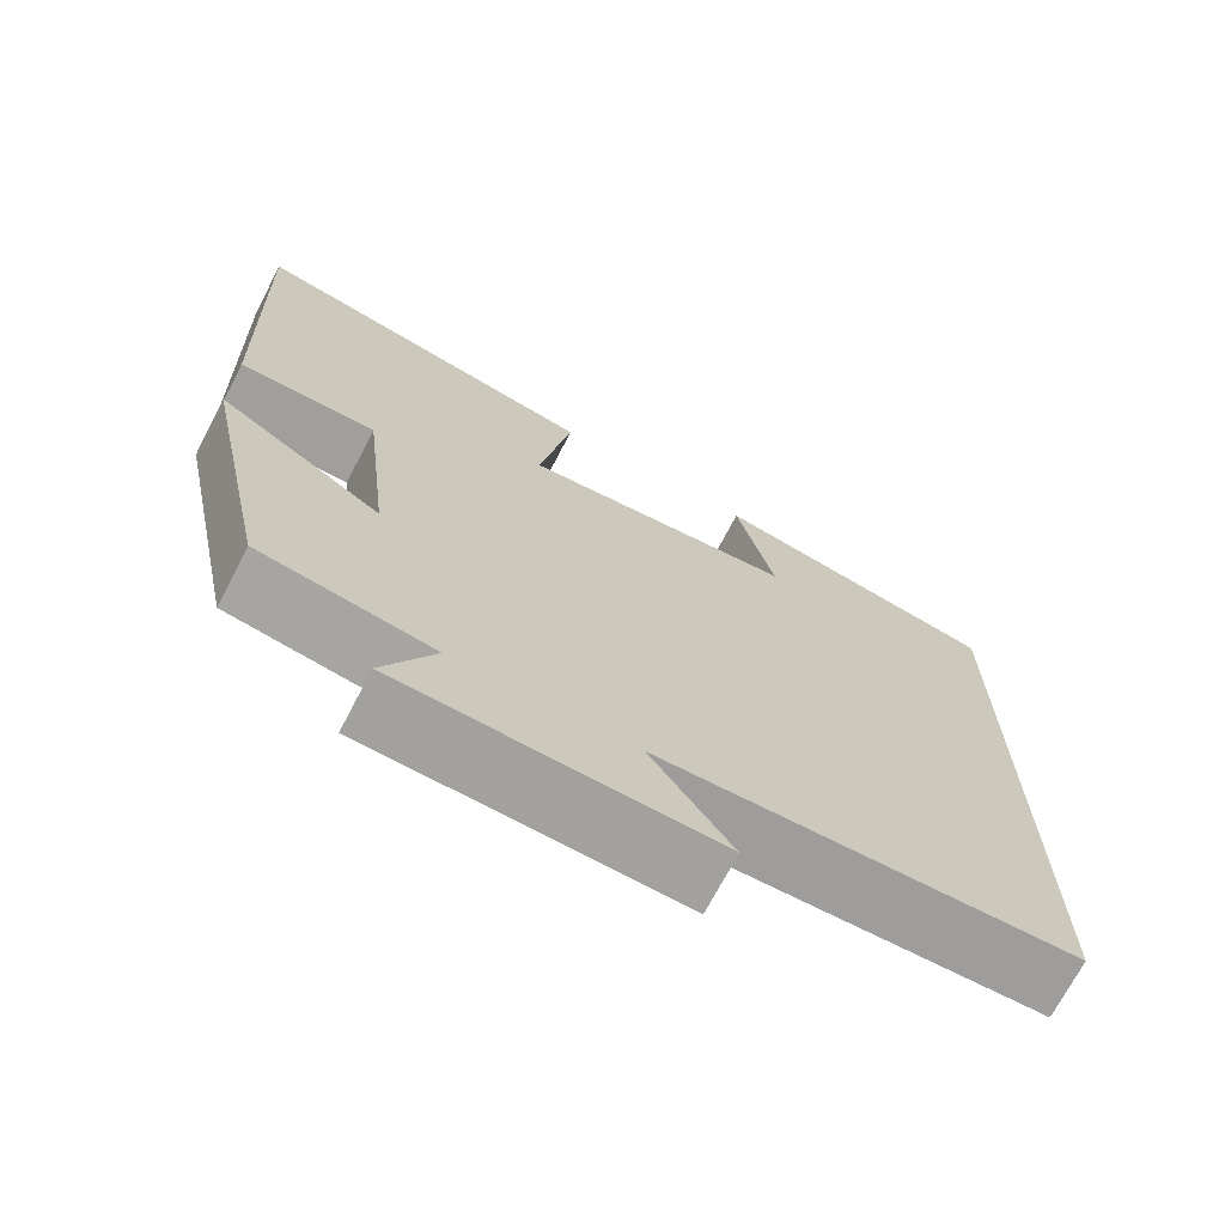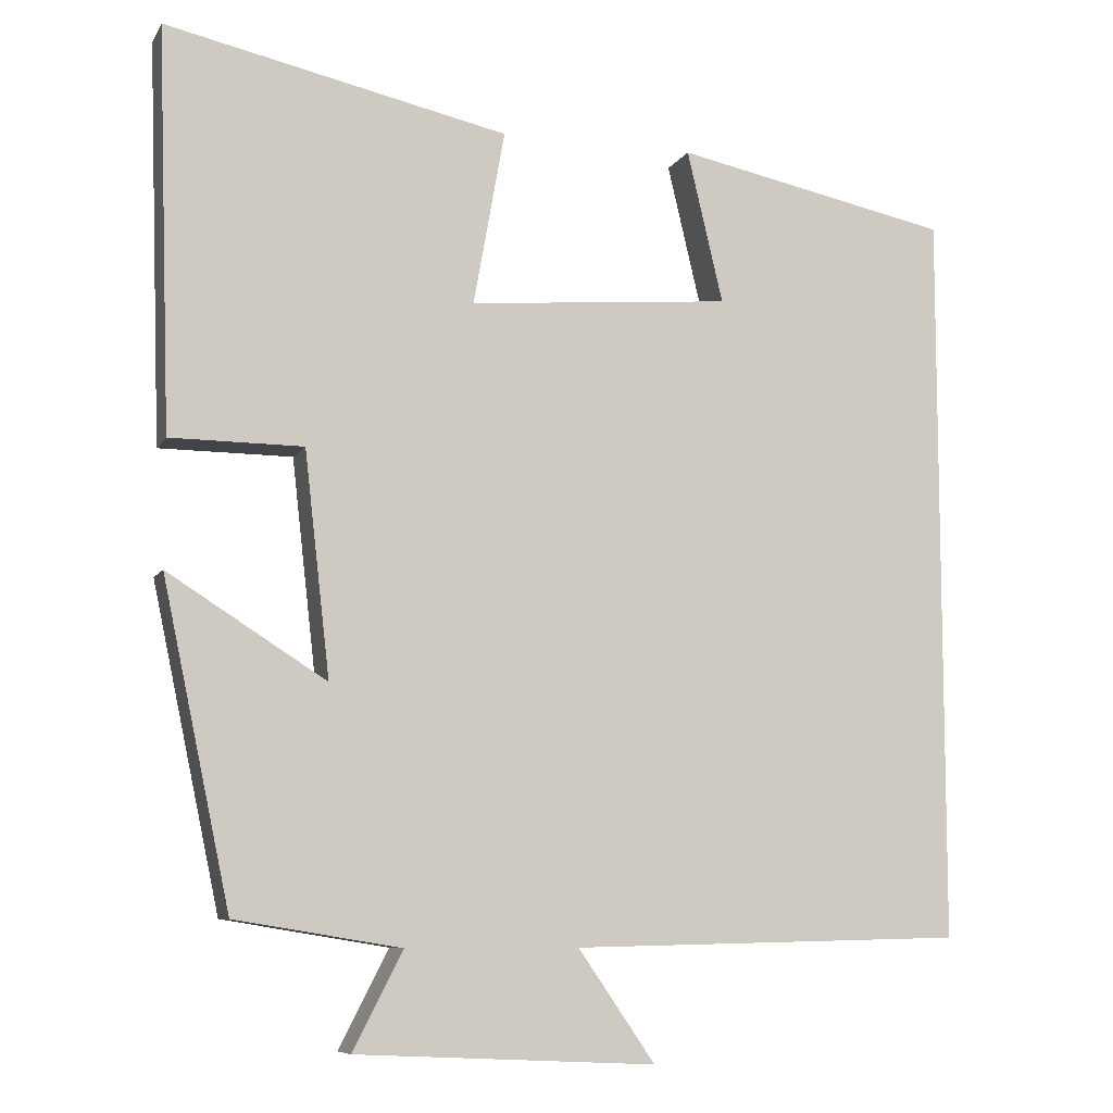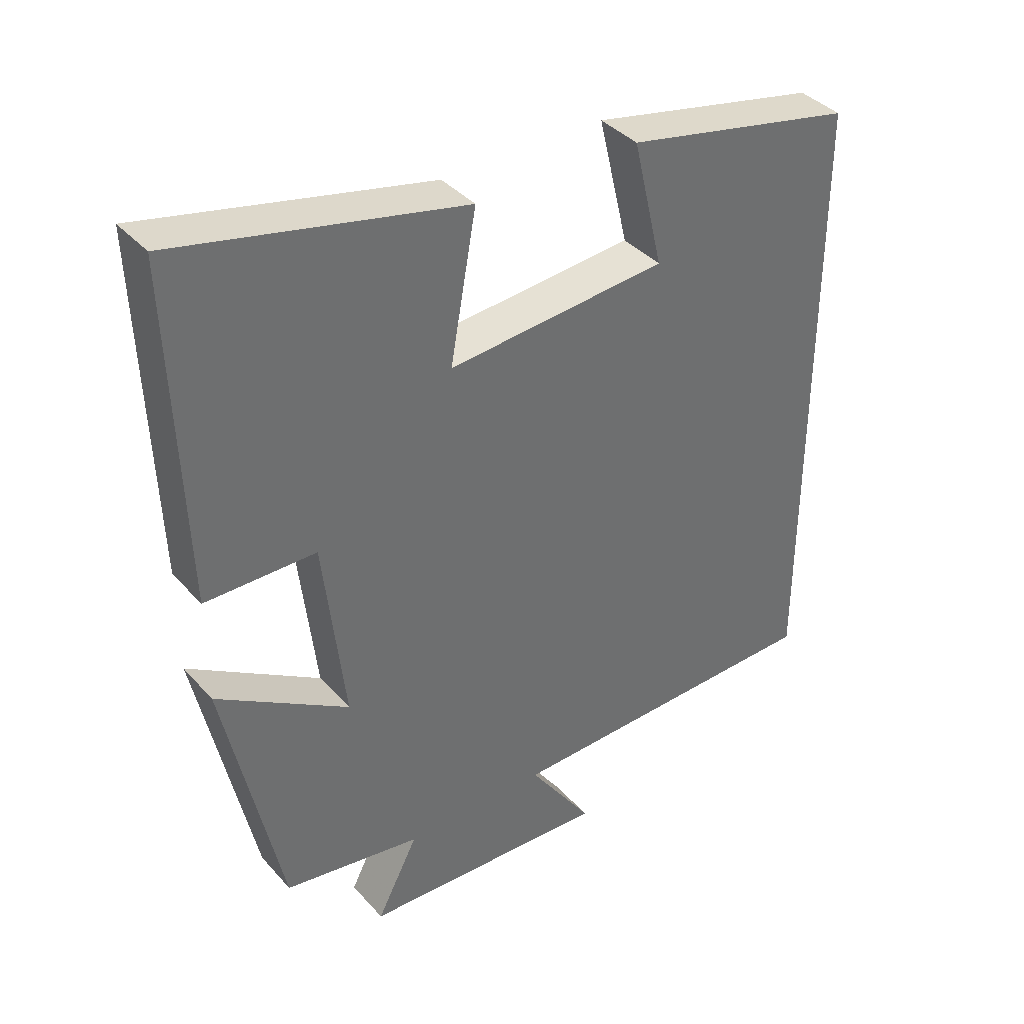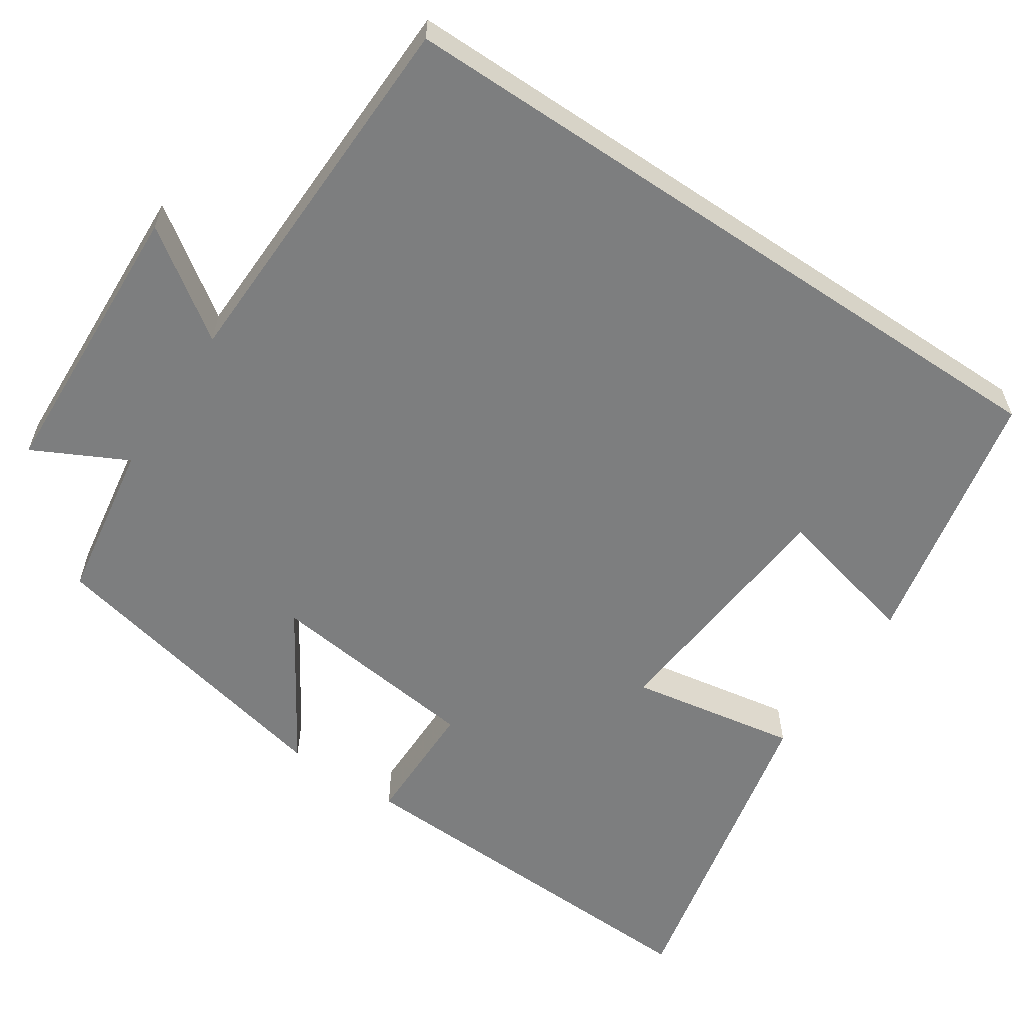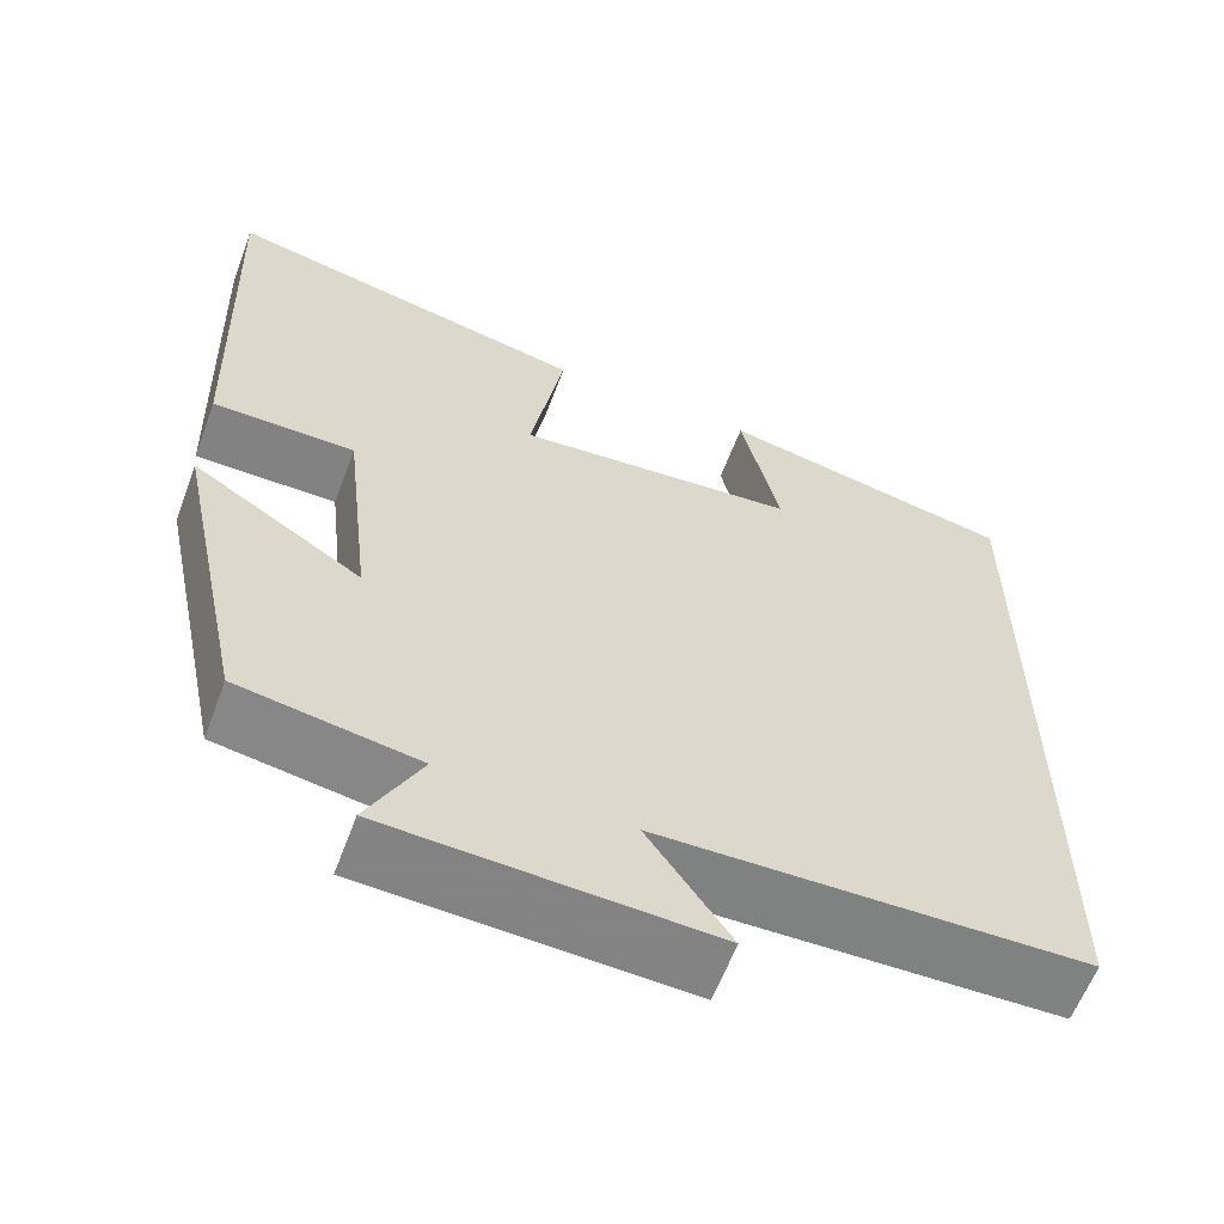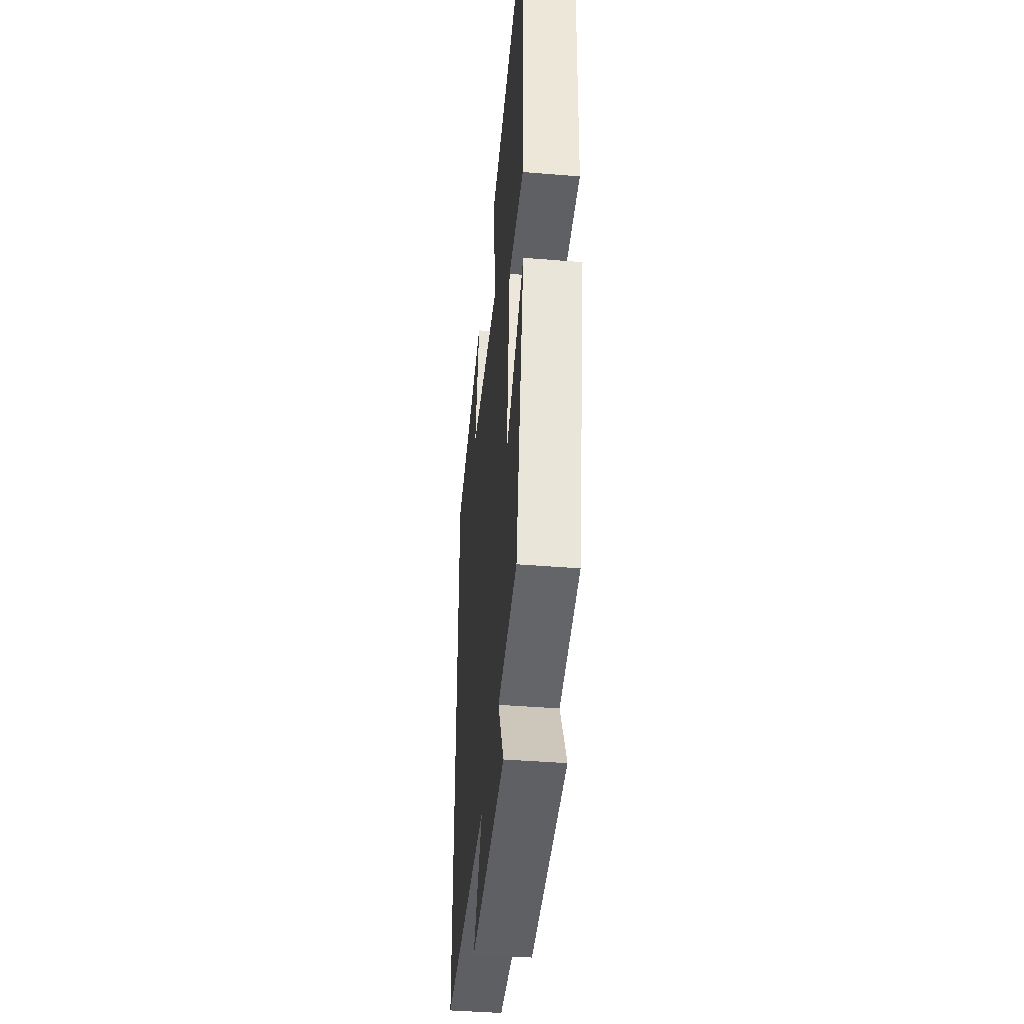
<metadata>
{"format":"obj","ext":"obj","renderer":"f3d","projection":"perspective","resolution":1024,"background":"white","views":[{"elev":-71.1,"azim":152.5,"up":"+Z"},{"elev":-8.3,"azim":161.9,"up":"+Z"},{"elev":38.4,"azim":143.4,"up":"+Z"},{"elev":-59.3,"azim":-123.9,"up":"+Y"},{"elev":-60.6,"azim":159.5,"up":"+Z"},{"elev":-42.0,"azim":84.4,"up":"+Z"}]}
</metadata>
<code>
v -0.5 0.07 0.429
v -0.156 0.07 0.5
v -0.201 0.07 0.309
v 0.127 0.07 0.281
v 0.088 0.07 0.5
v 0.517 0.07 0.594
v 0.5 0.07 0.091
v 0.334 0.07 0.09
v 0.302 0.07 -0.19
v 0.5 0.07 -0.065
v 0.415 0.07 -0.466
v 0.208 0.07 -0.5
v 0.27 0.07 -0.621
v -0.104 0.07 -0.639
v -0.008 0.07 -0.5
v -0.5 0.07 -0.489
v -0.5 0 0.429
v -0.156 0 0.5
v -0.201 0 0.309
v 0.127 0 0.281
v 0.088 0 0.5
v 0.517 0 0.594
v 0.5 0 0.091
v 0.334 0 0.09
v 0.302 0 -0.19
v 0.5 0 -0.065
v 0.415 0 -0.466
v 0.208 0 -0.5
v 0.27 0 -0.621
v -0.104 0 -0.639
v -0.008 0 -0.5
v -0.5 0 -0.489
f 15 16 1
f 12 13 14 15
f 9 10 11 12
f 8 9 12 15
f 5 6 7 8
f 4 5 8
f 3 4 8 15
f 1 2 3
f 1 3 15
f 17 32 31
f 31 30 29 28
f 28 27 26 25
f 31 28 25 24
f 24 23 22 21
f 24 21 20
f 31 24 20 19
f 19 18 17
f 31 19 17
f 1 17 18 2
f 2 18 19 3
f 3 19 20 4
f 4 20 21 5
f 5 21 22 6
f 6 22 23 7
f 7 23 24 8
f 8 24 25 9
f 9 25 26 10
f 10 26 27 11
f 11 27 28 12
f 12 28 29 13
f 13 29 30 14
f 14 30 31 15
f 15 31 32 16
f 16 32 17 1

</code>
